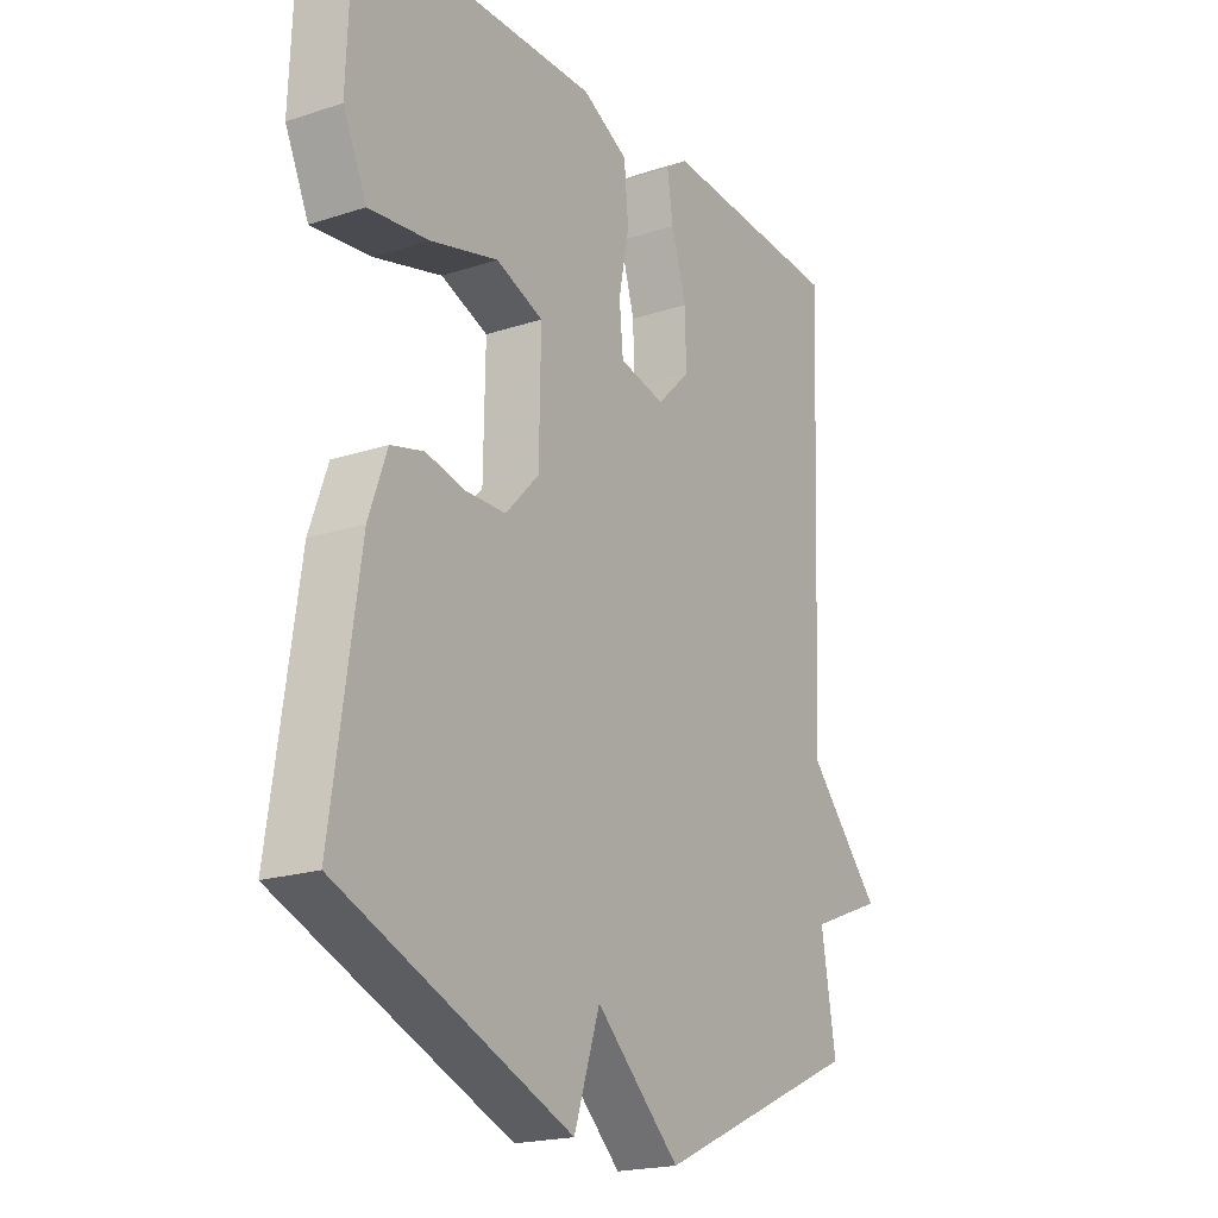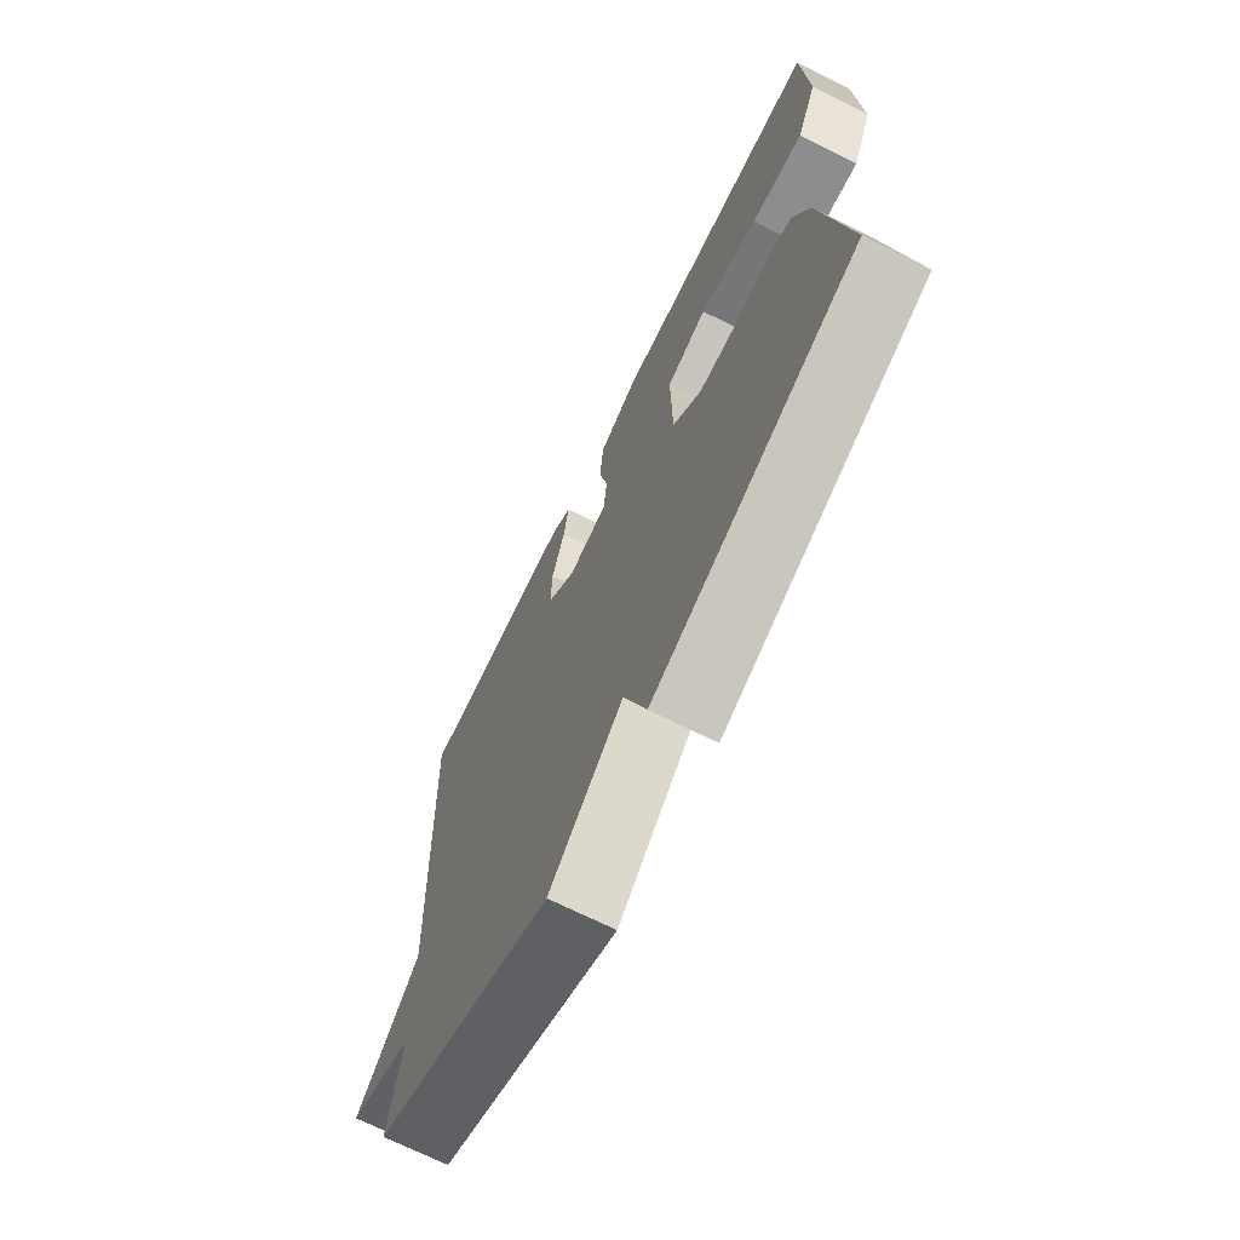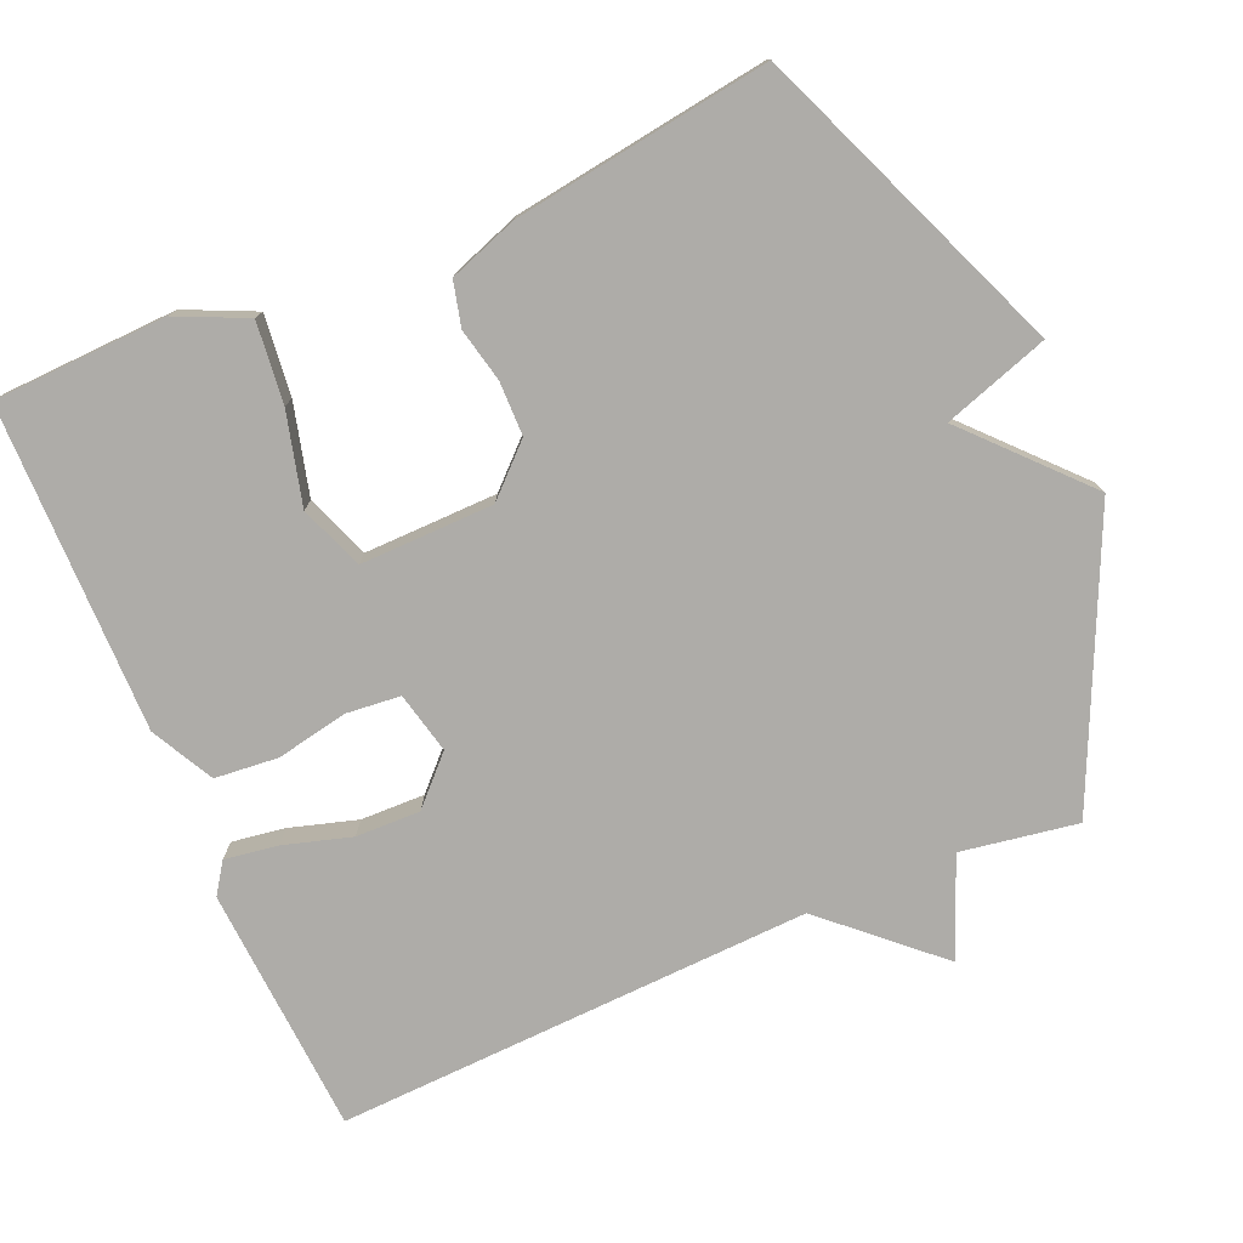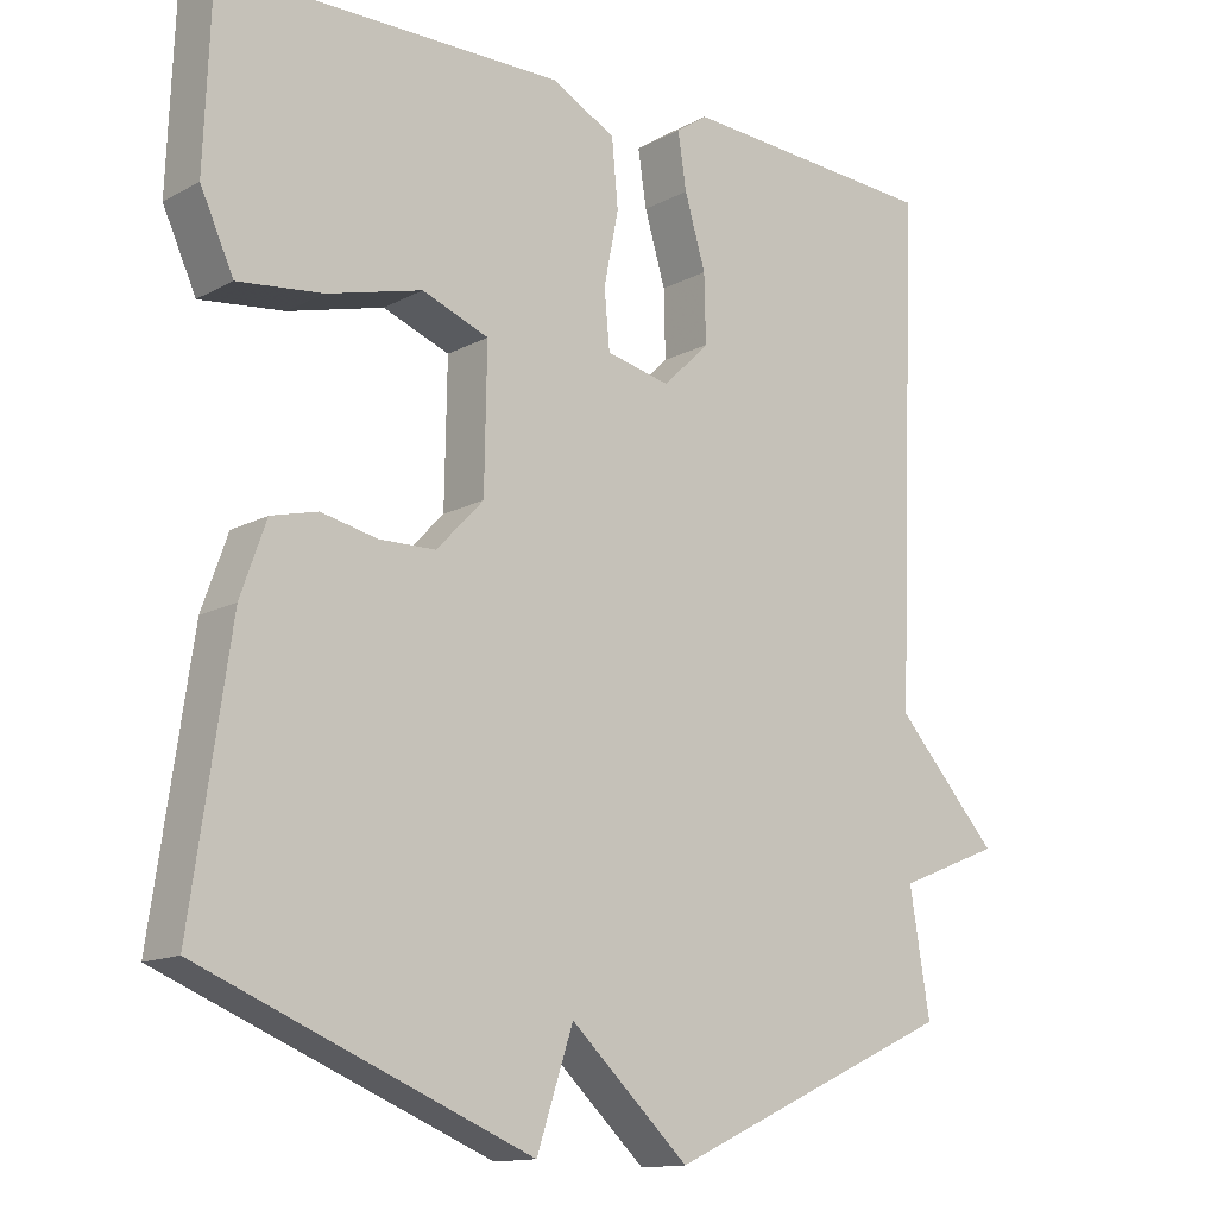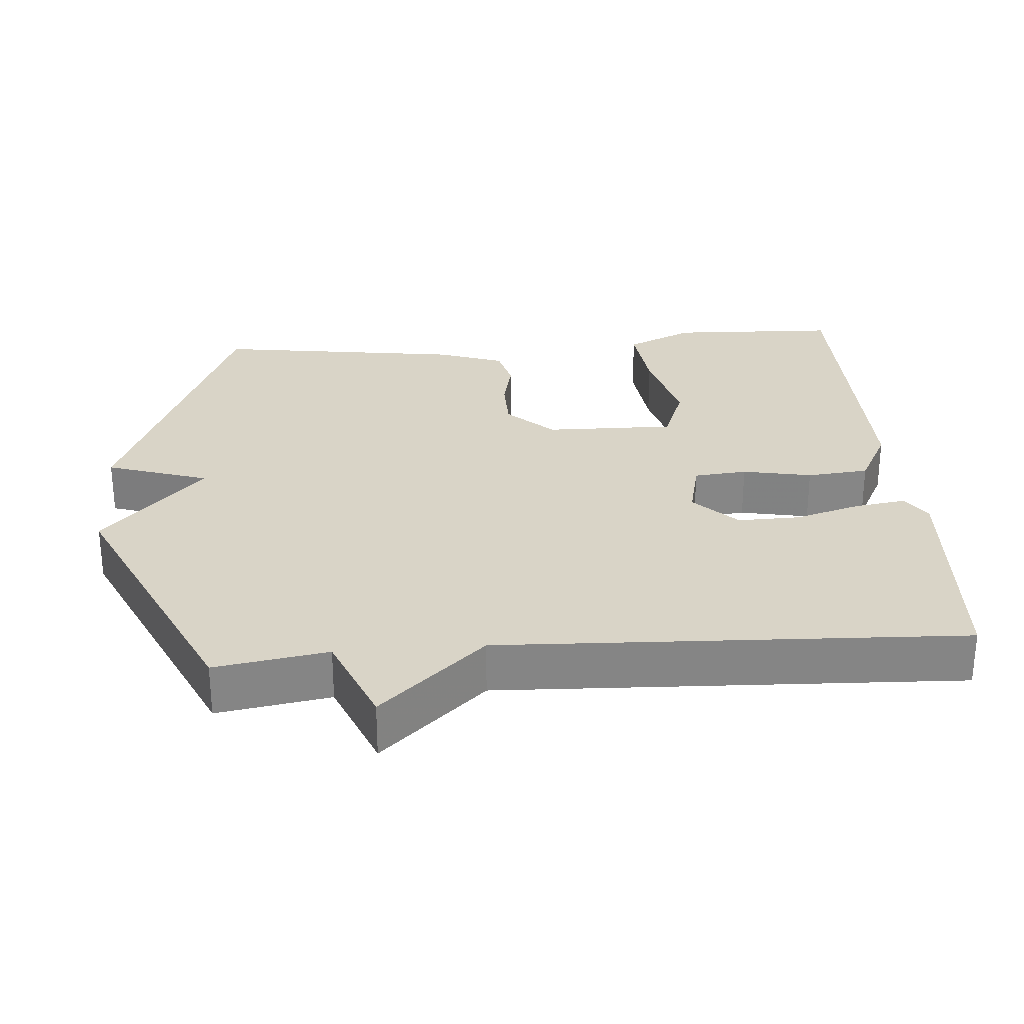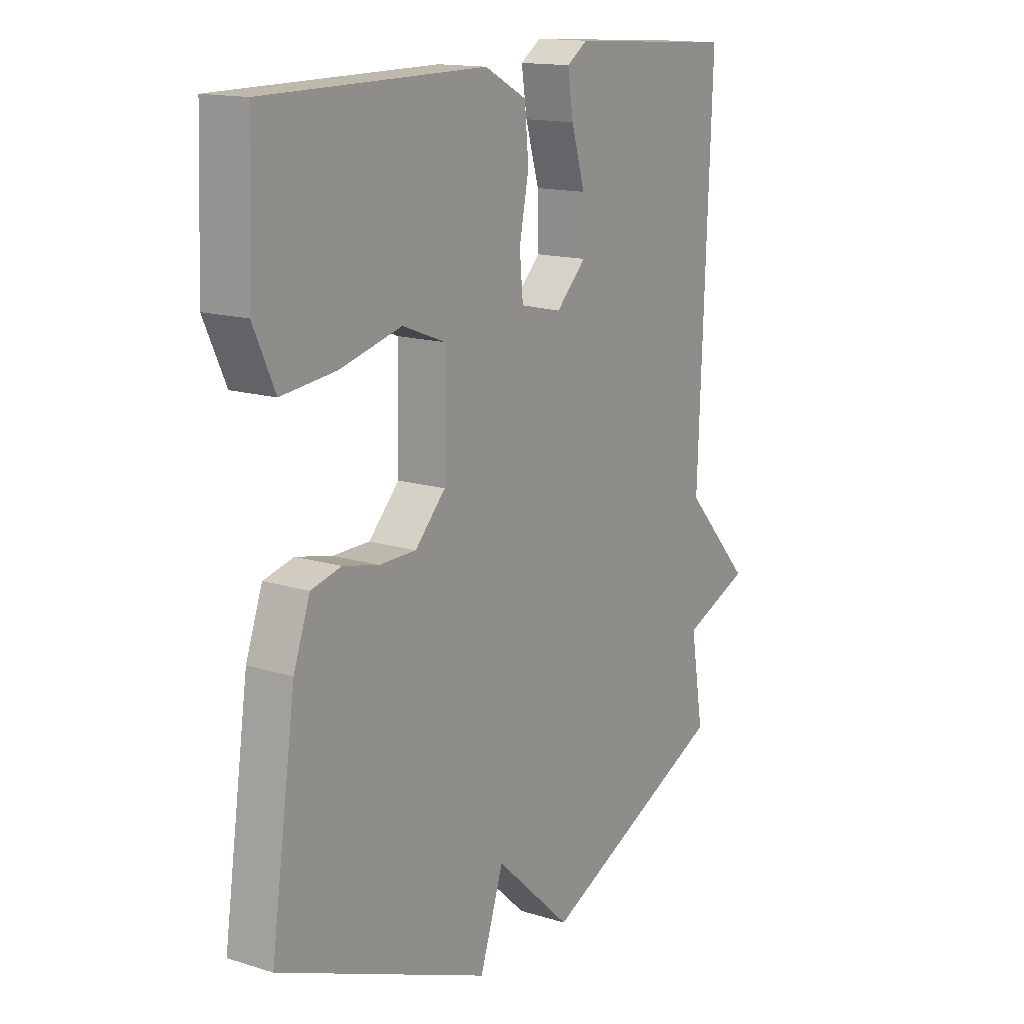
<metadata>
{"format":"obj","ext":"obj","renderer":"f3d","projection":"perspective","resolution":1024,"background":"white","views":[{"elev":-20.1,"azim":121.1,"up":"+Z"},{"elev":-70.7,"azim":63.6,"up":"+Z"},{"elev":-76.8,"azim":113.3,"up":"+Y"},{"elev":-13.6,"azim":140.0,"up":"+Z"},{"elev":28.4,"azim":-94.5,"up":"+Y"},{"elev":14.8,"azim":123.7,"up":"+Z"}]}
</metadata>
<code>
v 0.5 0.07 -0.5
v 0.075 0.07 -0.673
v 0.028 0.07 -0.531
v -0.125 0.07 -0.673
v -0.5 0.07 -0.5
v -0.474 0.07 -0.343
v -0.607 0.07 -0.289
v -0.474 0.07 -0.143
v -0.5 0.07 0.5
v -0.165 0.07 0.521
v -0.124 0.07 0.493
v -0.135 0.07 0.421
v -0.162 0.07 0.33
v -0.164 0.07 0.243
v -0.104 0.07 0.184
v -0.021 0.07 0.203
v -0.014 0.07 0.277
v -0.033 0.07 0.373
v -0.025 0.07 0.459
v 0.059 0.07 0.503
v 0.5 0.07 0.5
v 0.509 0.07 0.266
v 0.466 0.07 0.172
v 0.357 0.07 0.184
v 0.234 0.07 0.216
v 0.148 0.07 0.183
v 0.151 0.07 0.003
v 0.212 0.07 -0.061
v 0.285 0.07 -0.062
v 0.357 0.07 -0.046
v 0.417 0.07 -0.061
v 0.45 0.07 -0.154
v 0.5 0 -0.5
v 0.075 0 -0.673
v 0.028 0 -0.531
v -0.125 0 -0.673
v -0.5 0 -0.5
v -0.474 0 -0.343
v -0.607 0 -0.289
v -0.474 0 -0.143
v -0.5 0 0.5
v -0.165 0 0.521
v -0.124 0 0.493
v -0.135 0 0.421
v -0.162 0 0.33
v -0.164 0 0.243
v -0.104 0 0.184
v -0.021 0 0.203
v -0.014 0 0.277
v -0.033 0 0.373
v -0.025 0 0.459
v 0.059 0 0.503
v 0.5 0 0.5
v 0.509 0 0.266
v 0.466 0 0.172
v 0.357 0 0.184
v 0.234 0 0.216
v 0.148 0 0.183
v 0.151 0 0.003
v 0.212 0 -0.061
v 0.285 0 -0.062
v 0.357 0 -0.046
v 0.417 0 -0.061
v 0.45 0 -0.154
f 1 2 3
f 32 1 3
f 31 32 3
f 30 31 3
f 29 30 3
f 4 5 6
f 3 4 6
f 29 3 6
f 28 29 6
f 6 7 8
f 28 6 8
f 27 28 8
f 26 27 8
f 23 24 25
f 22 23 25
f 21 22 25
f 20 21 25
f 19 20 25
f 18 19 25
f 17 18 25 26
f 16 17 26
f 15 16 26 8
f 11 12 13
f 10 11 13
f 9 10 13
f 8 9 13
f 8 13 14
f 8 14 15
f 35 34 33
f 35 33 64
f 35 64 63
f 35 63 62
f 35 62 61
f 38 37 36
f 38 36 35
f 38 35 61
f 38 61 60
f 40 39 38
f 40 38 60
f 40 60 59
f 40 59 58
f 57 56 55
f 57 55 54
f 57 54 53
f 57 53 52
f 57 52 51
f 57 51 50
f 58 57 50 49
f 58 49 48
f 40 58 48 47
f 45 44 43
f 45 43 42
f 45 42 41
f 45 41 40
f 46 45 40
f 47 46 40
f 1 33 34 2
f 2 34 35 3
f 3 35 36 4
f 4 36 37 5
f 5 37 38 6
f 6 38 39 7
f 7 39 40 8
f 8 40 41 9
f 9 41 42 10
f 10 42 43 11
f 11 43 44 12
f 12 44 45 13
f 13 45 46 14
f 14 46 47 15
f 15 47 48 16
f 16 48 49 17
f 17 49 50 18
f 18 50 51 19
f 19 51 52 20
f 20 52 53 21
f 21 53 54 22
f 22 54 55 23
f 23 55 56 24
f 24 56 57 25
f 25 57 58 26
f 26 58 59 27
f 27 59 60 28
f 28 60 61 29
f 29 61 62 30
f 30 62 63 31
f 31 63 64 32
f 32 64 33 1

</code>
